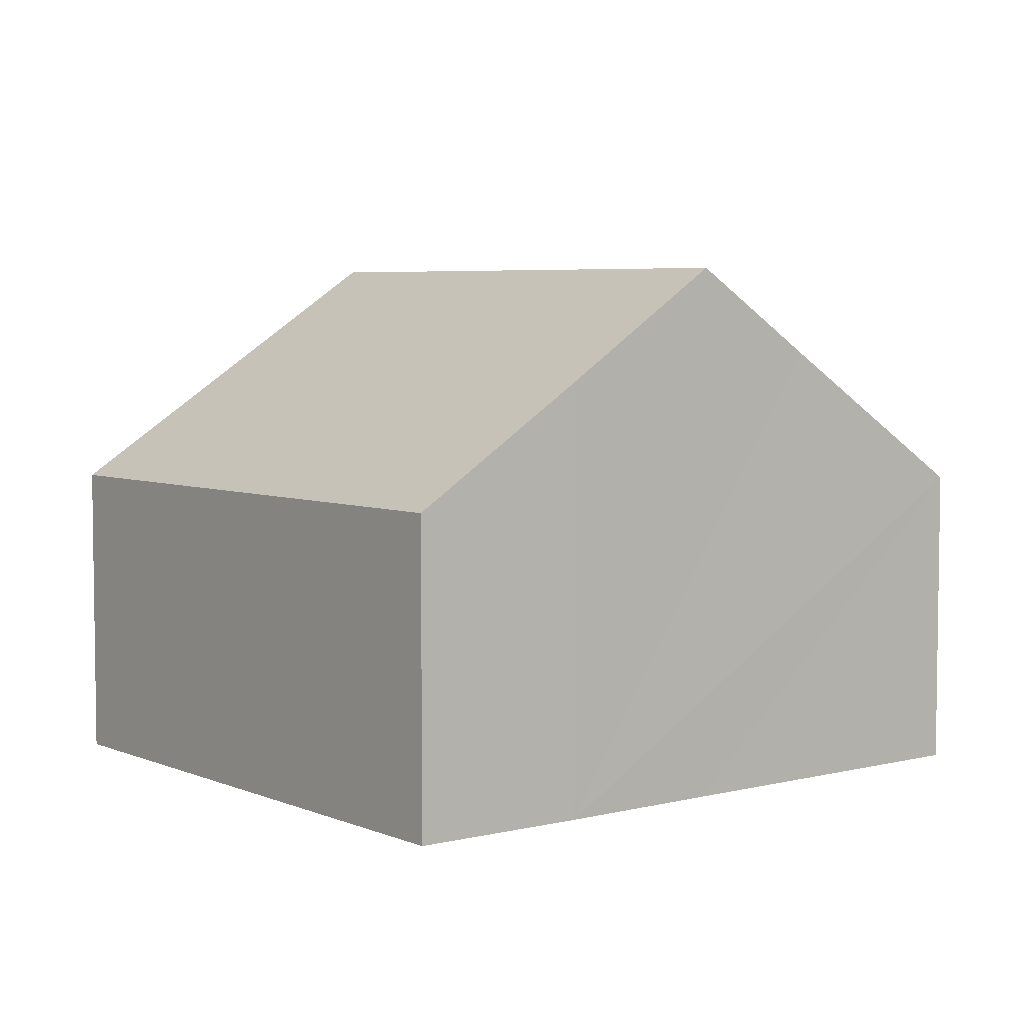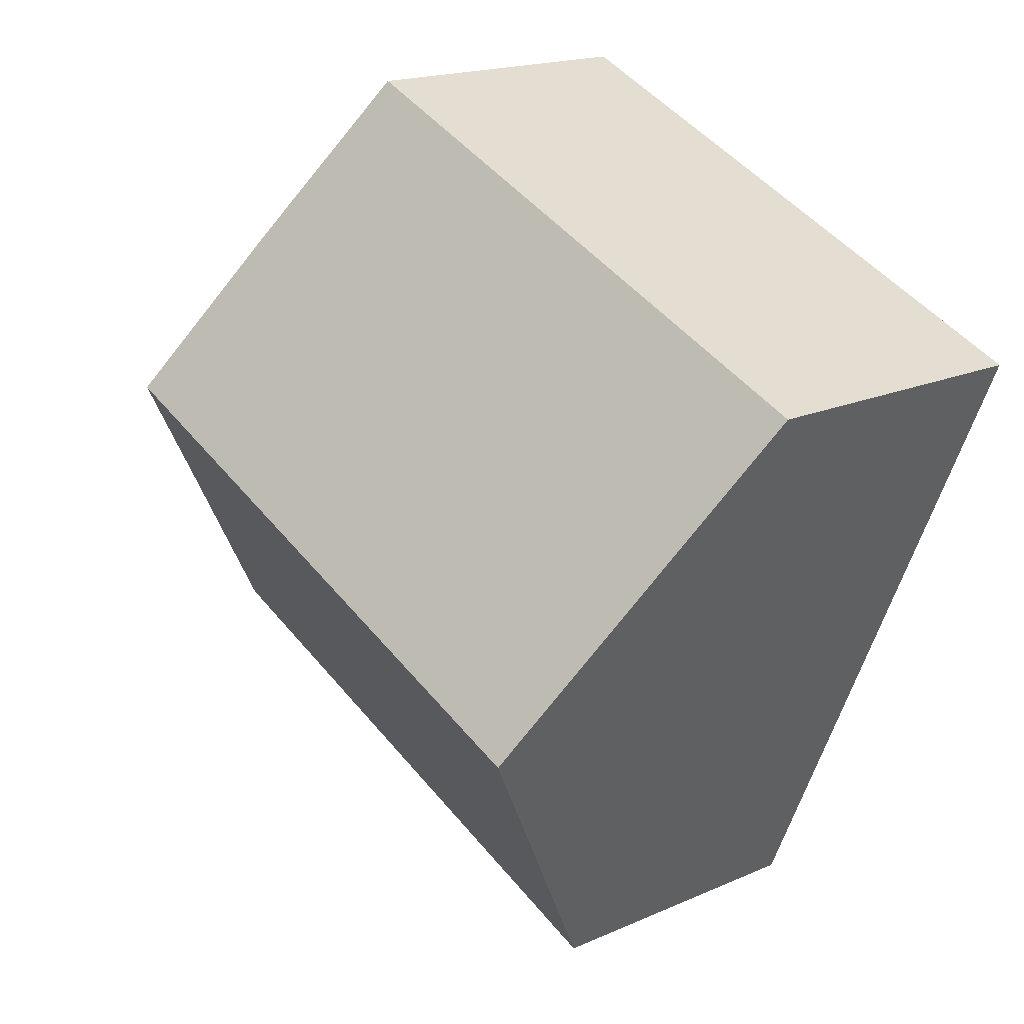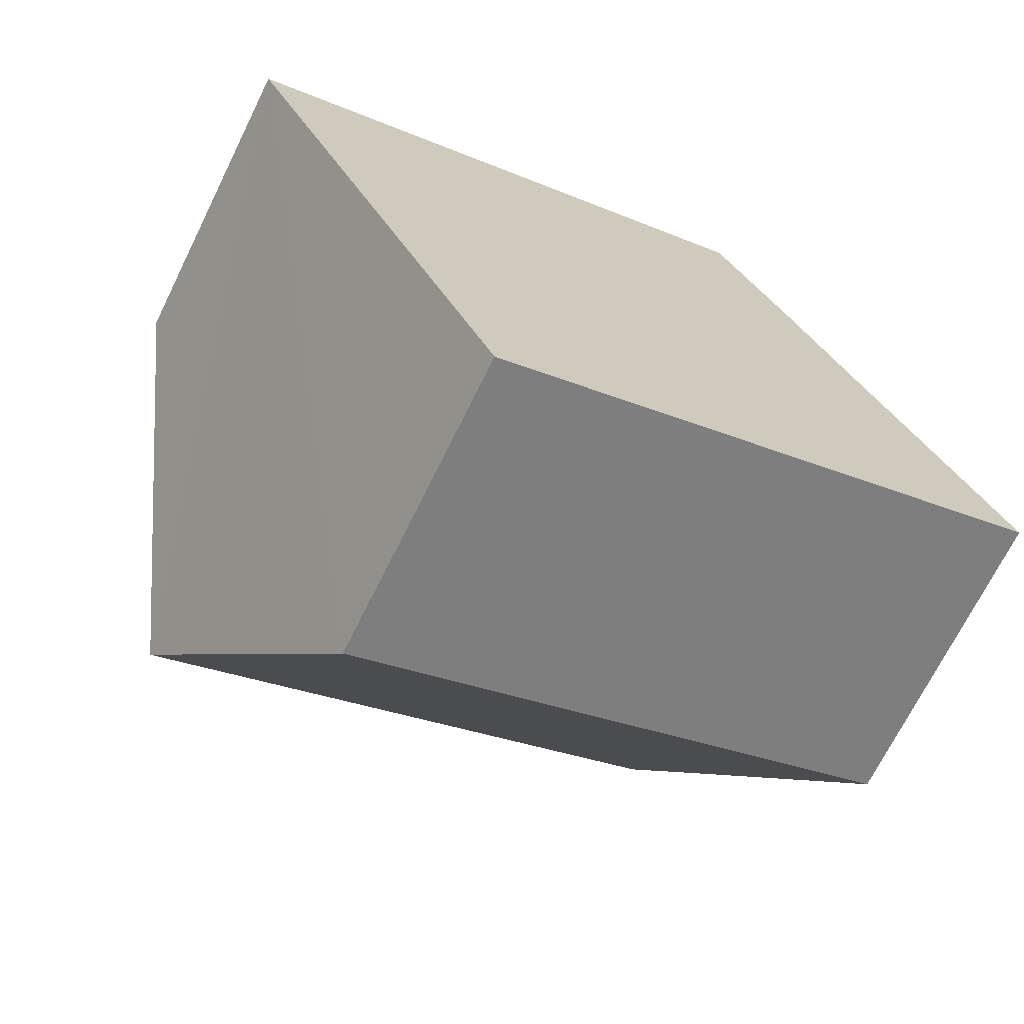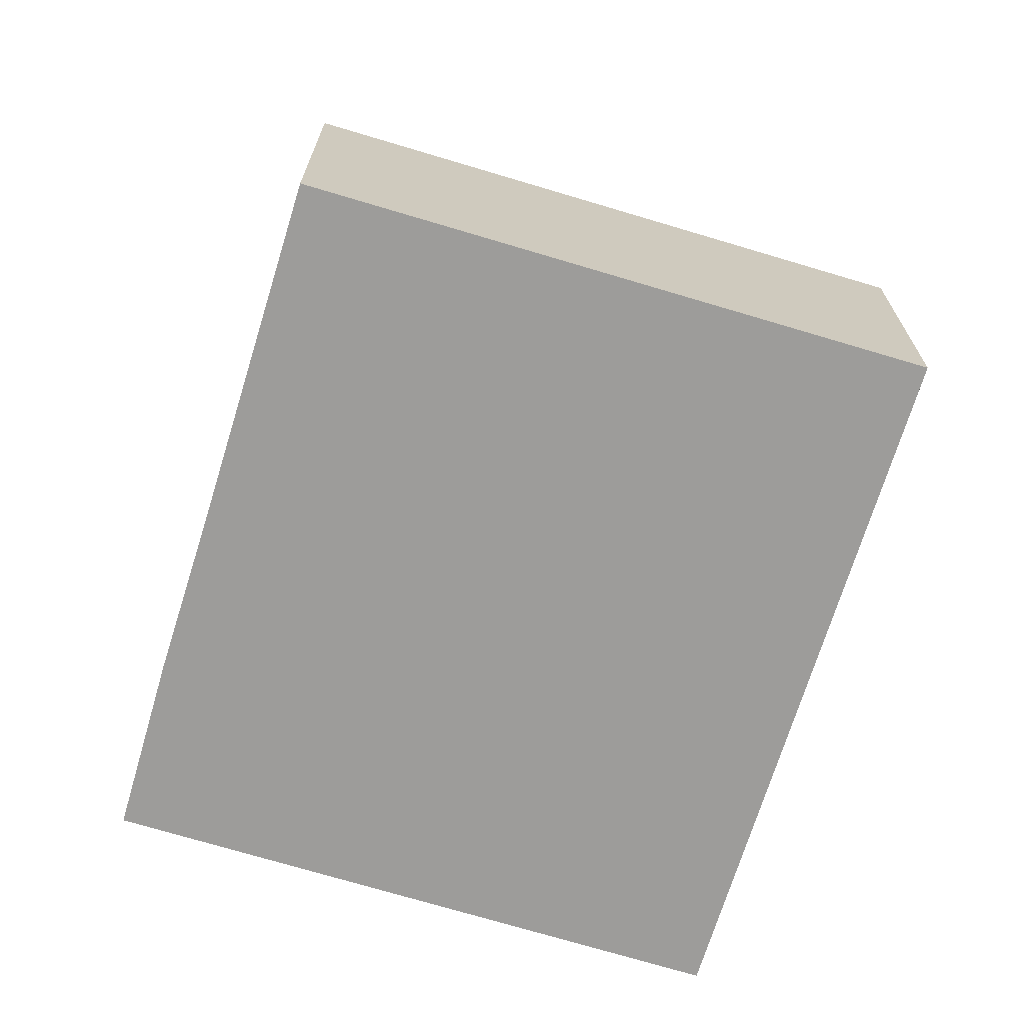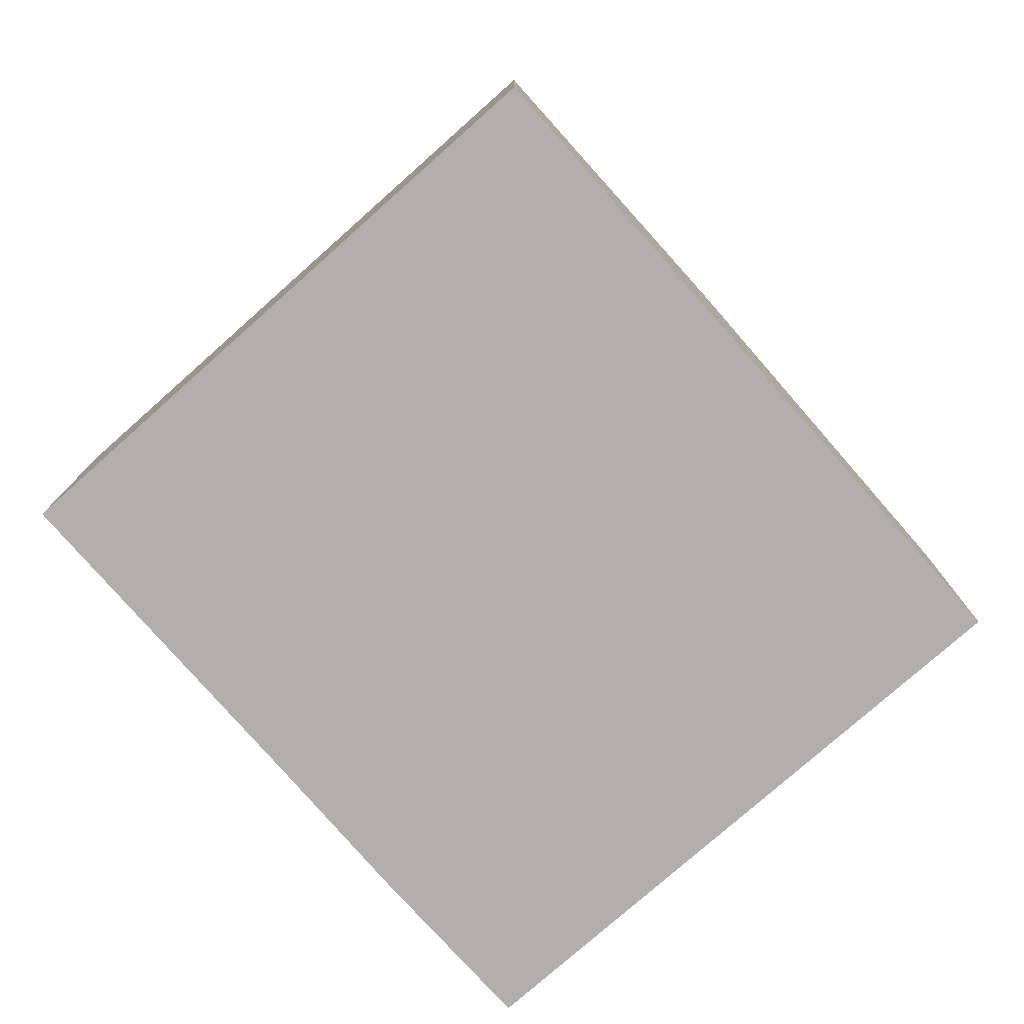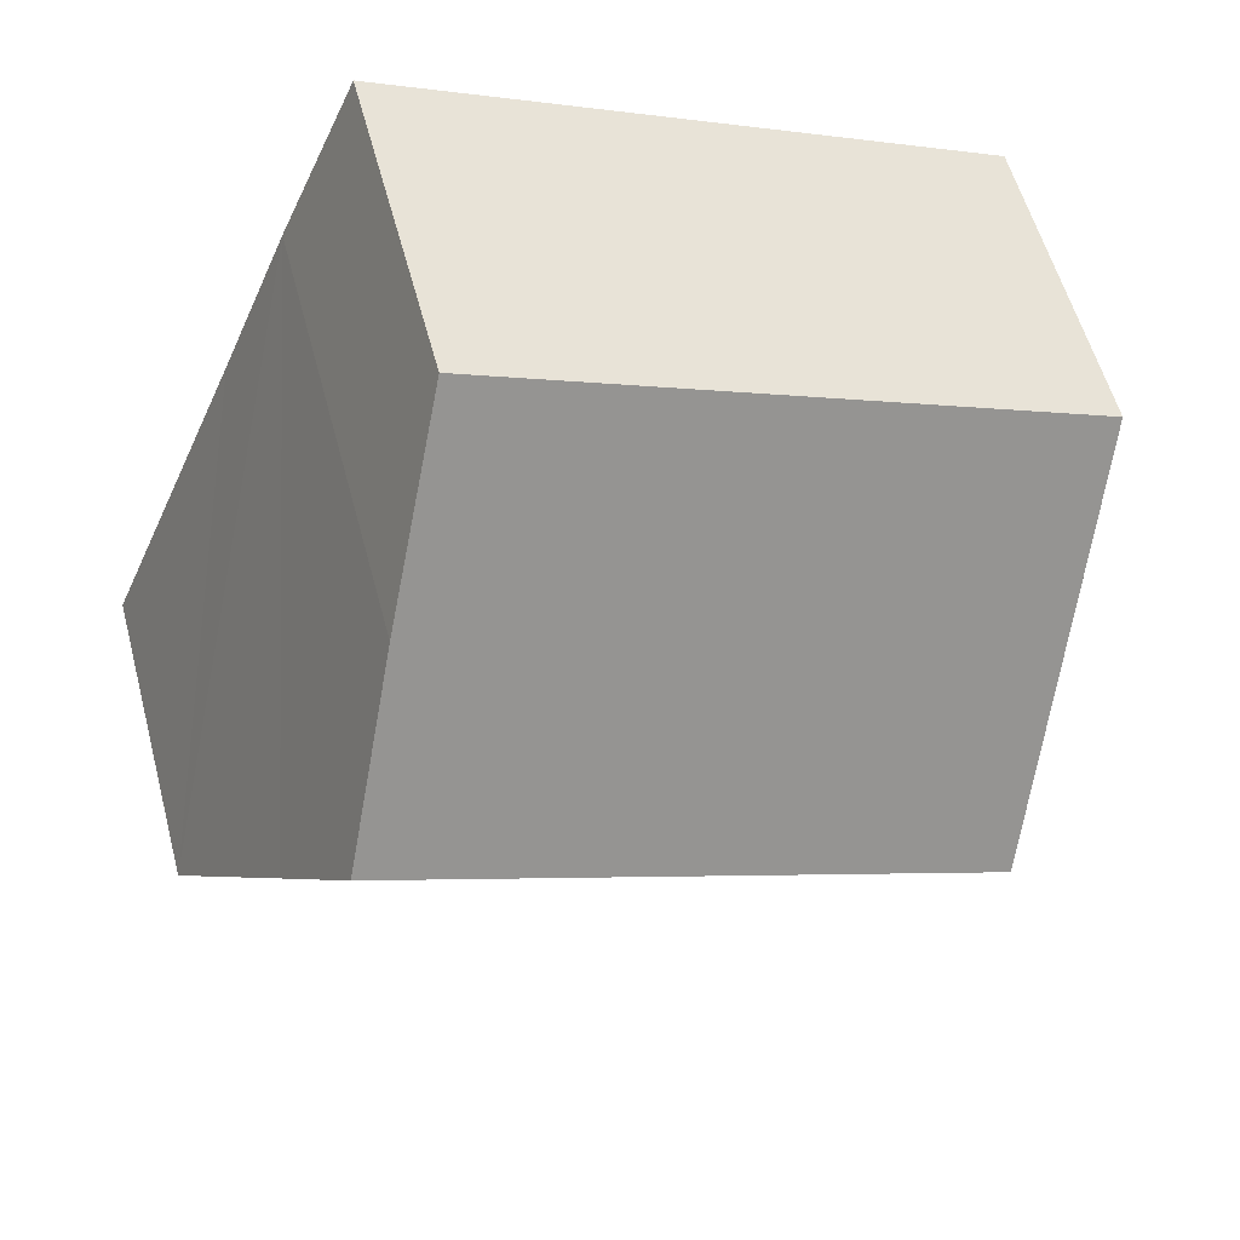
<metadata>
{"format":"obj","ext":"obj","renderer":"f3d","projection":"perspective","resolution":1024,"background":"white","views":[{"elev":5.3,"azim":28.7,"up":"+Y"},{"elev":17.8,"azim":-131.0,"up":"+Z"},{"elev":-69.9,"azim":-26.3,"up":"+Z"},{"elev":-70.1,"azim":139.7,"up":"+Y"},{"elev":-78.3,"azim":-161.9,"up":"+Y"},{"elev":56.1,"azim":165.2,"up":"+Z"}]}
</metadata>
<code>
v  0 5.411 3.313e-16
v  12.68 9.443 -1.297
v  2.481 9.443 -5.751
v  10.22 5.464 4.372
v  11.52 7.516 1.463
v  4.937 5.45 -11.45
v  13.6 7.919 -3.479
v  15.12 5.45 -6.998
v  10.22 -2.677e-16 4.372
v  0 0 0
v  11.52 -8.958e-17 1.463
v  12.68 7.942e-17 -1.297
v  15.12 4.285e-16 -6.998
v  13.6 2.13e-16 -3.479
v  4.937 7.009e-16 -11.45
v  2.481 3.521e-16 -5.751
g defaultobject
f 1 2 3
f 2 1 4
f 2 4 5
f 6 7 8
f 7 6 2
f 2 6 3
f 1 9 4
f 9 1 10
f 4 11 5
f 11 4 9
f 11 2 5
f 2 11 7
f 7 11 8
f 8 11 12
f 8 12 13
f 13 12 14
f 13 6 8
f 6 13 15
f 3 10 1
f 10 3 6
f 10 6 16
f 16 6 15
f 13 16 15
f 16 13 14
f 16 14 12
f 16 12 10
f 10 12 11
f 10 11 9

</code>
